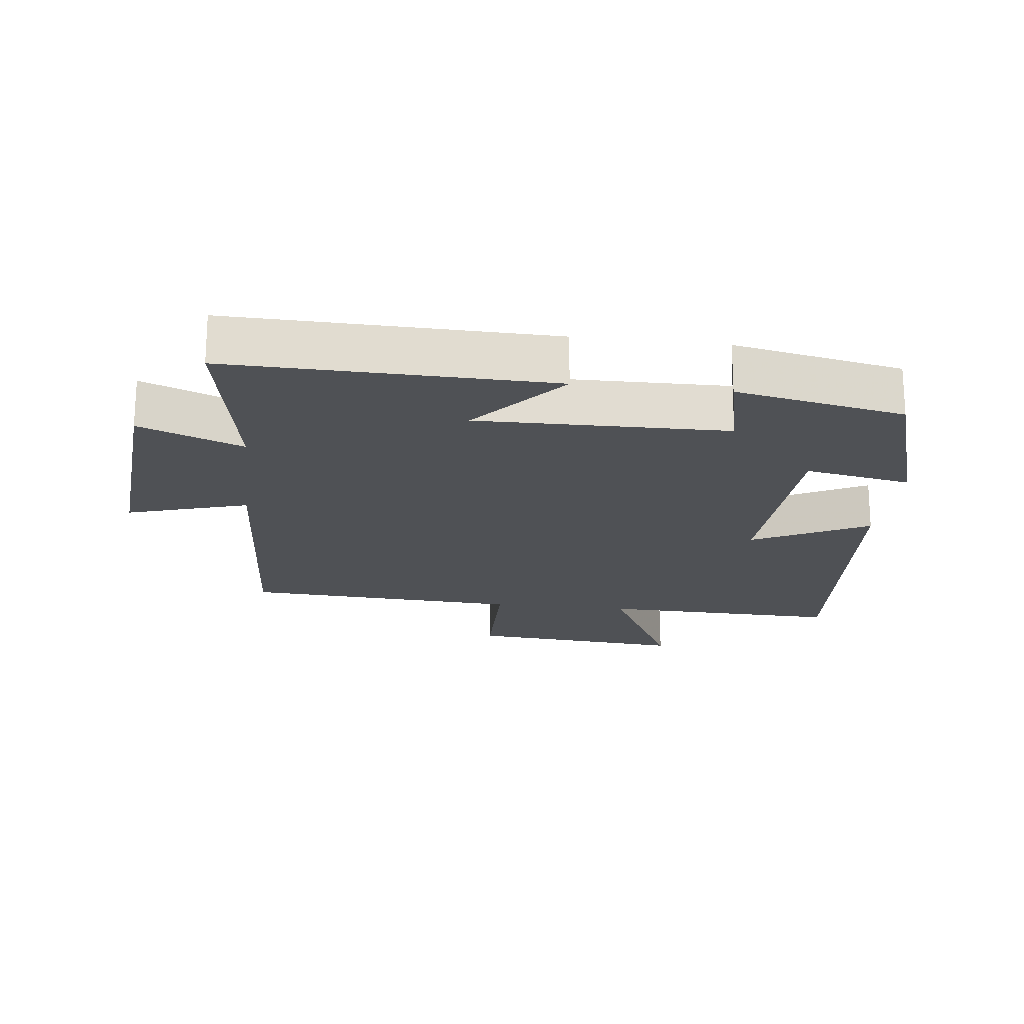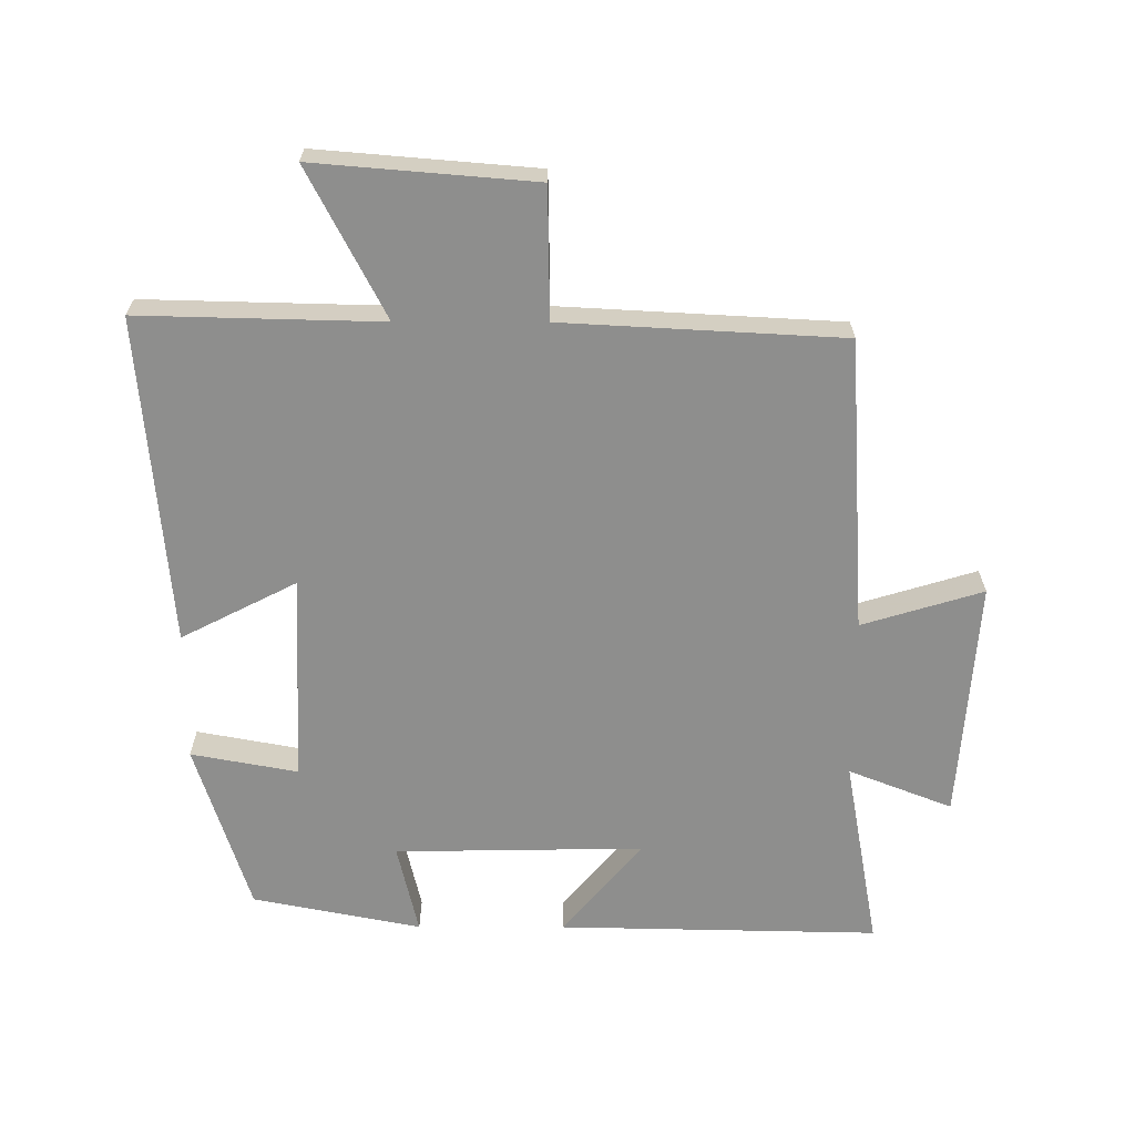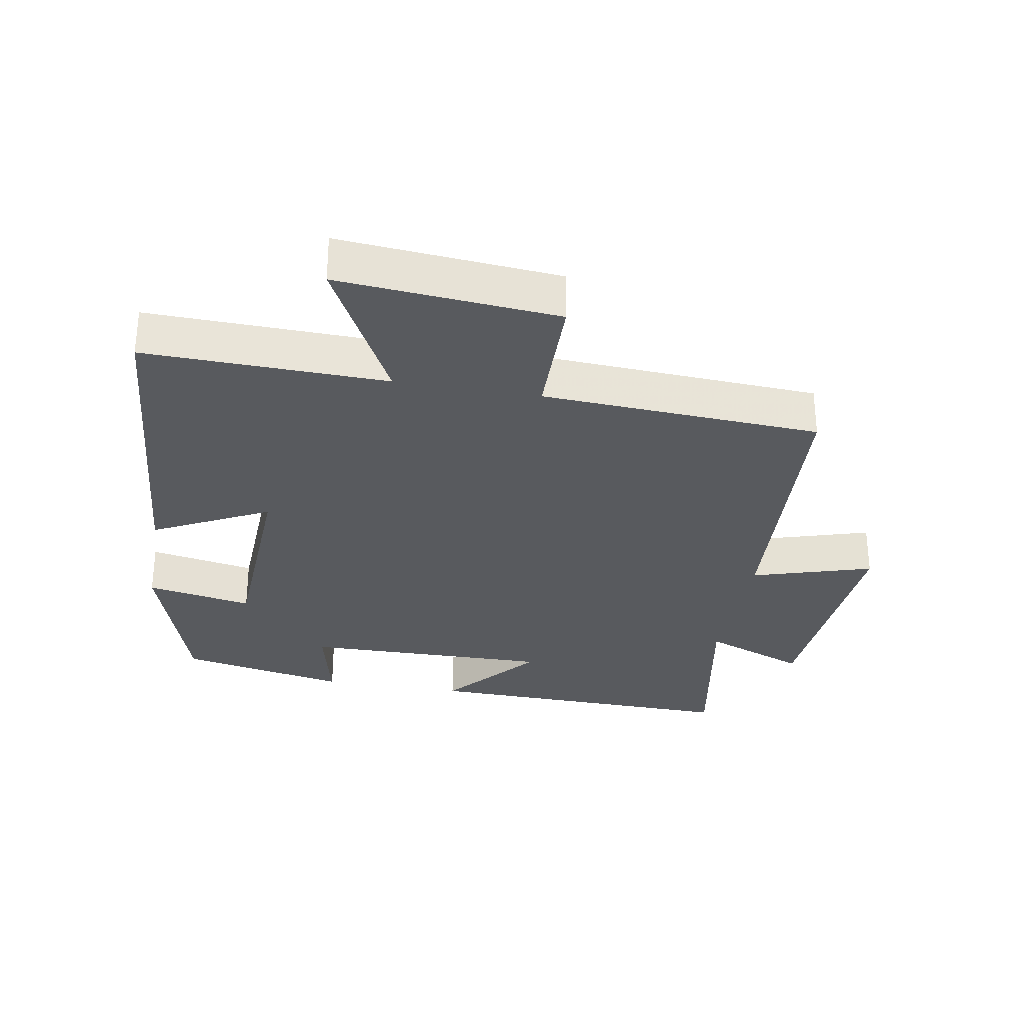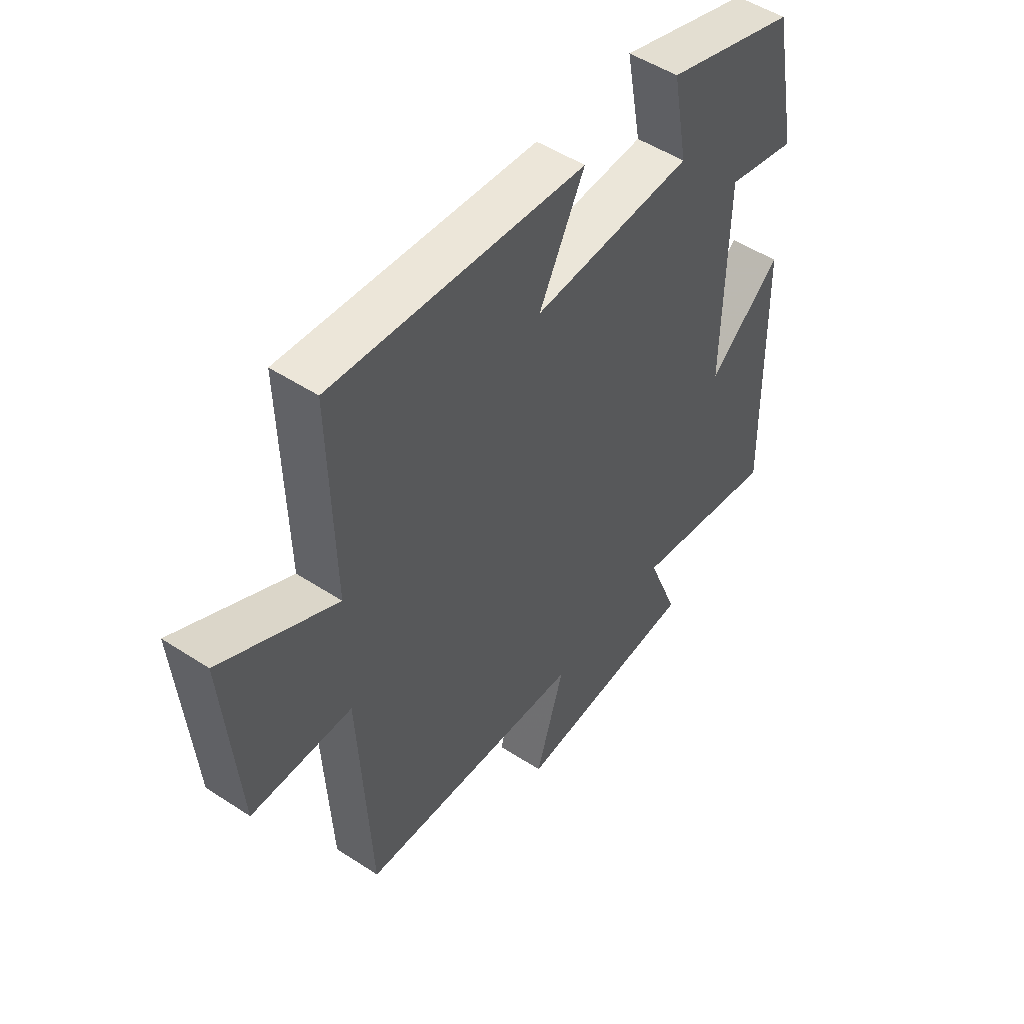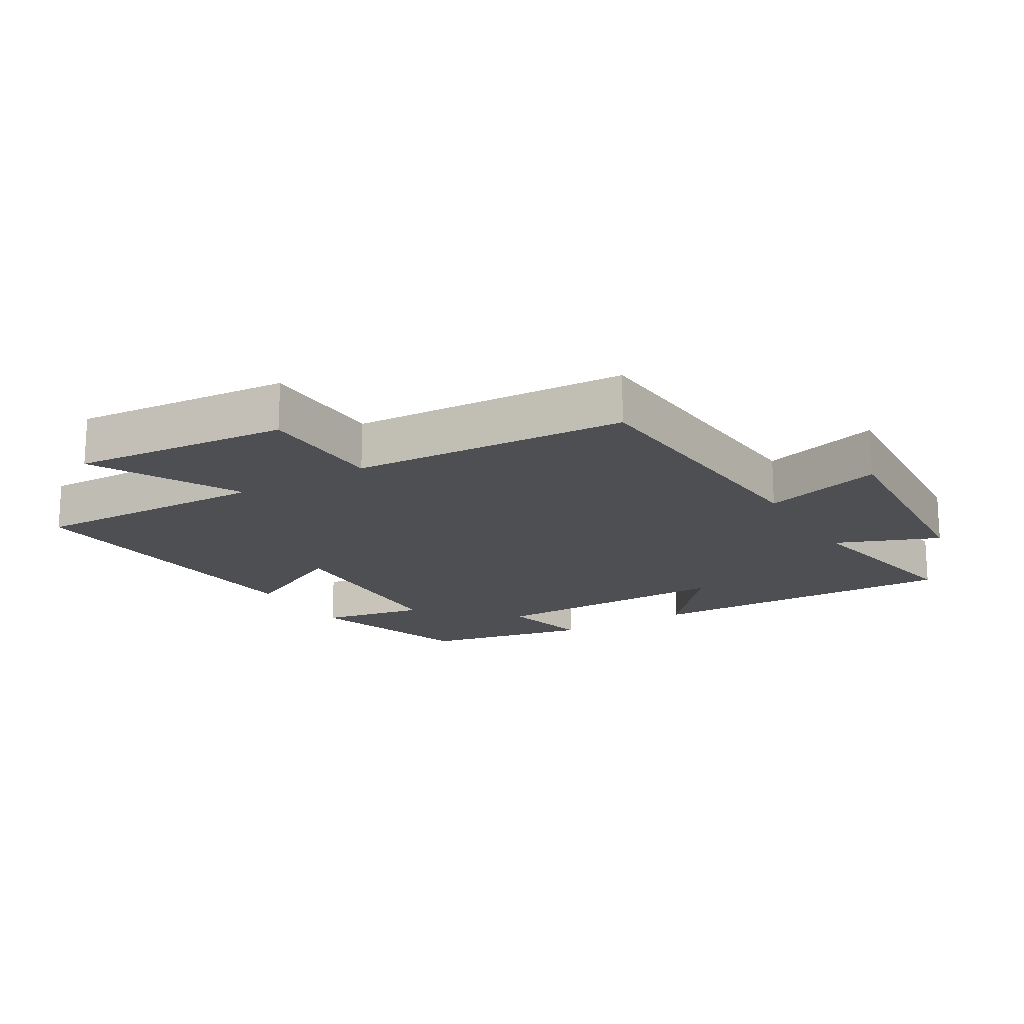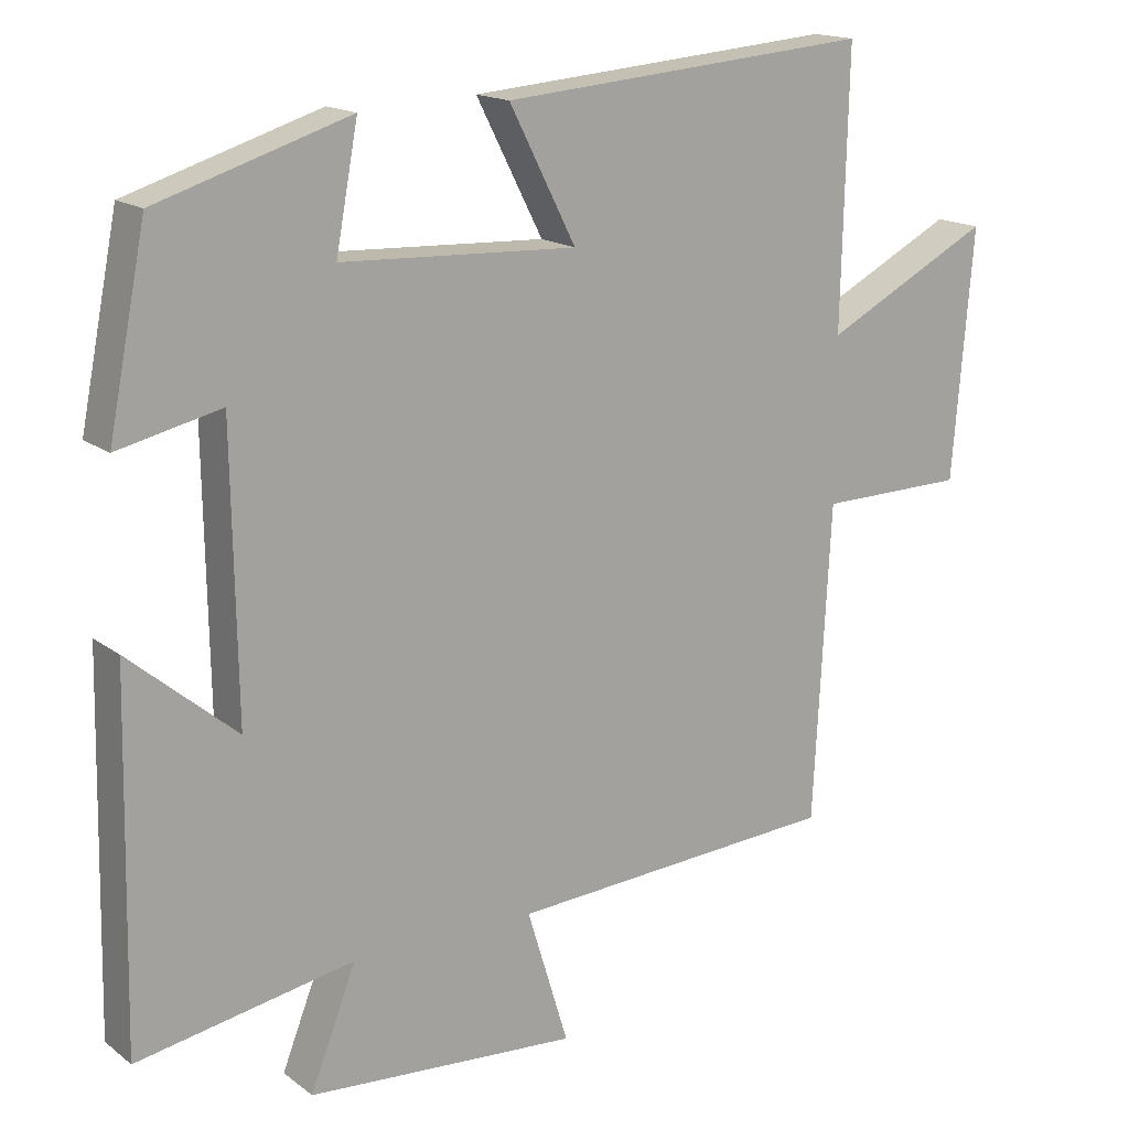
<metadata>
{"format":"obj","ext":"obj","renderer":"f3d","projection":"perspective","resolution":1024,"background":"white","views":[{"elev":-20.0,"azim":-96.8,"up":"+Y"},{"elev":-64.9,"azim":89.9,"up":"+Y"},{"elev":-30.7,"azim":80.0,"up":"+Y"},{"elev":50.4,"azim":125.7,"up":"+Z"},{"elev":-17.6,"azim":120.9,"up":"+Y"},{"elev":16.3,"azim":-34.1,"up":"+Z"}]}
</metadata>
<code>
v -0.51 0.07 -0.553
v -0.5 0.07 -0.065
v -0.355 0.07 -0.187
v -0.361 0.07 0.193
v -0.5 0.07 0.161
v -0.449 0.07 0.418
v -0.189 0.07 0.5
v -0.219 0.07 0.338
v 0.099 0.07 0.324
v 0.009 0.07 0.5
v 0.509 0.07 0.542
v 0.5 0.07 0.174
v 0.726 0.07 0.291
v 0.698 0.07 -0.043
v 0.5 0.07 -0.046
v 0.477 0.07 -0.471
v 0.031 0.07 -0.5
v 0.087 0.07 -0.684
v -0.279 0.07 -0.658
v -0.217 0.07 -0.5
v -0.51 0 -0.553
v -0.5 0 -0.065
v -0.355 0 -0.187
v -0.361 0 0.193
v -0.5 0 0.161
v -0.449 0 0.418
v -0.189 0 0.5
v -0.219 0 0.338
v 0.099 0 0.324
v 0.009 0 0.5
v 0.509 0 0.542
v 0.5 0 0.174
v 0.726 0 0.291
v 0.698 0 -0.043
v 0.5 0 -0.046
v 0.477 0 -0.471
v 0.031 0 -0.5
v 0.087 0 -0.684
v -0.279 0 -0.658
v -0.217 0 -0.5
f 17 18 19 20
f 15 16 17 20
f 15 20 1
f 12 13 14 15
f 12 15 1
f 9 10 11 12
f 8 9 12
f 5 6 7 8
f 4 5 8
f 3 4 8 12
f 1 2 3
f 1 3 12
f 40 39 38 37
f 40 37 36 35
f 21 40 35
f 35 34 33 32
f 21 35 32
f 32 31 30 29
f 32 29 28
f 28 27 26 25
f 28 25 24
f 32 28 24 23
f 23 22 21
f 32 23 21
f 1 21 22 2
f 2 22 23 3
f 3 23 24 4
f 4 24 25 5
f 5 25 26 6
f 6 26 27 7
f 7 27 28 8
f 8 28 29 9
f 9 29 30 10
f 10 30 31 11
f 11 31 32 12
f 12 32 33 13
f 13 33 34 14
f 14 34 35 15
f 15 35 36 16
f 16 36 37 17
f 17 37 38 18
f 18 38 39 19
f 19 39 40 20
f 20 40 21 1

</code>
